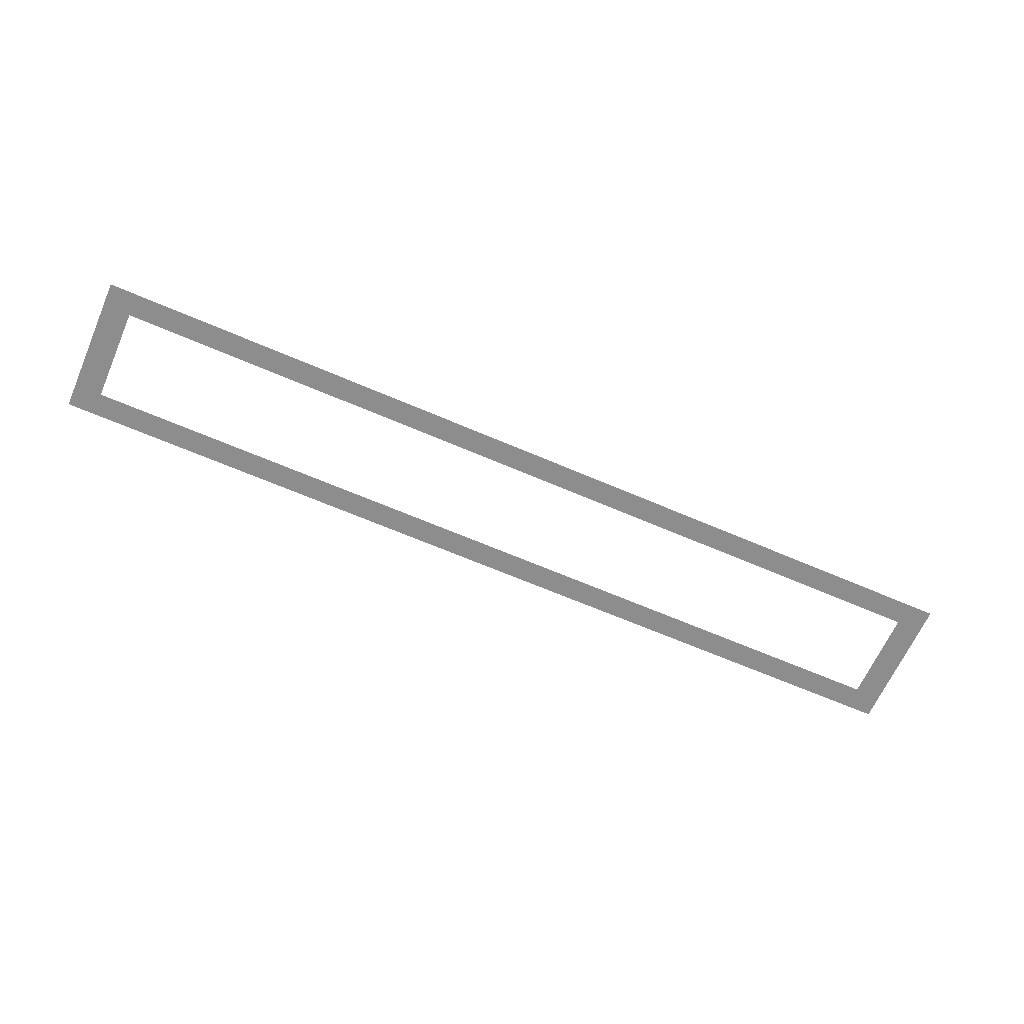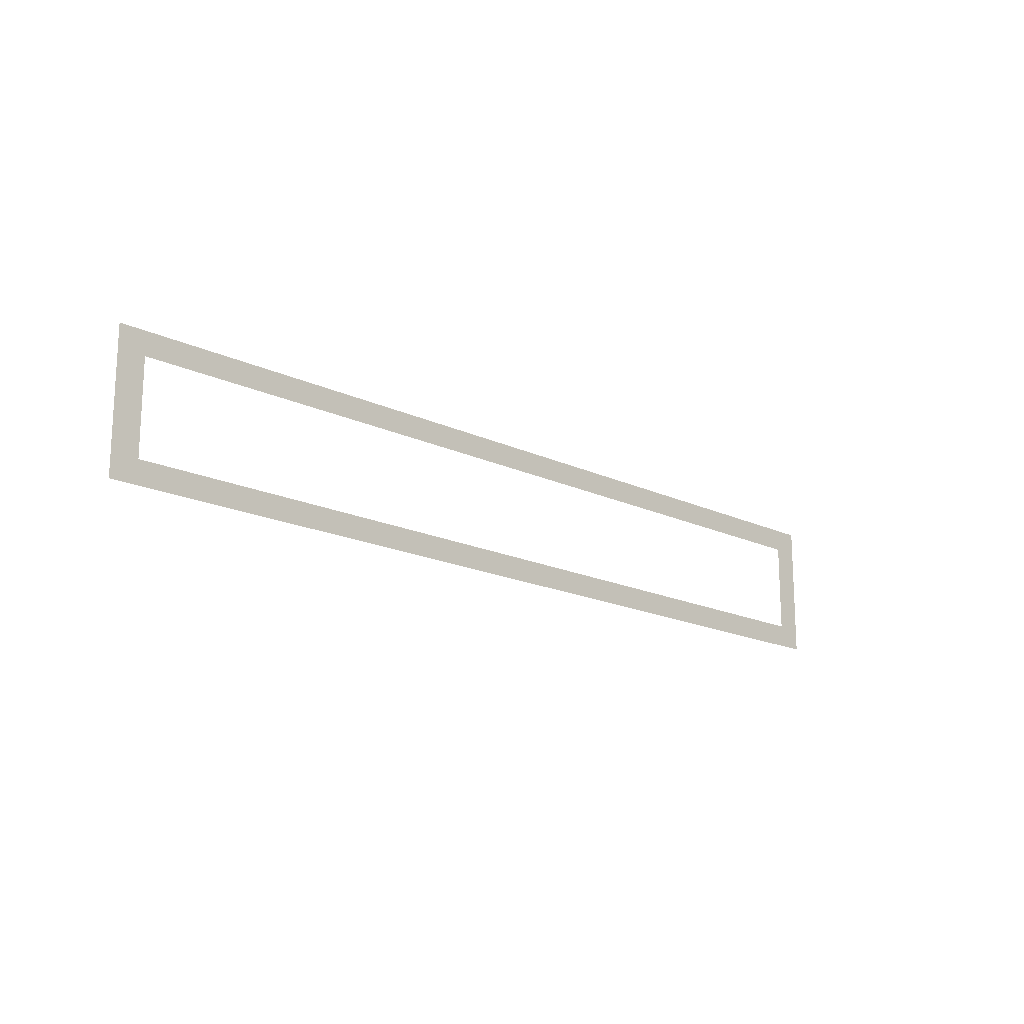
<metadata>
{"format":"obj","ext":"obj","renderer":"f3d","projection":"perspective","resolution":1024,"background":"white","views":[{"elev":-64.6,"azim":156.4,"up":"+Y"},{"elev":-17.0,"azim":135.9,"up":"+Z"}]}
</metadata>
<code>
v -2.5 0 0.375
v -2.5 0 -0.375
v -2.355 0 -0.25
v -2.355 0 0.25
v -2.5 0 0.375
v -2.355 0 0.25
v -1.939 0 0.25
v -2.5 0 0.375
v -1.939 0 0.25
v -1.683 0 0.25
v -2.5 0 0.375
v -1.683 0 0.25
v -1.428 0 0.25
v -2.5 0 0.375
v -1.428 0 0.25
v -1.166 0 0.25
v -2.5 0 0.375
v -1.166 0 0.25
v -0.911 0 0.25
v -2.5 0 0.375
v -0.911 0 0.25
v -0.6552 0 0.25
v -2.5 0 0.375
v -0.6552 0 0.25
v -0.4228 0 0.25
v -2.5 0 0.375
v -0.4228 0 0.25
v -0.033 0 0.25
v 2.5 0 0.375
v 2.5 0 0.375
v -0.033 0 0.25
v 0.2225 0 0.25
v 2.5 0 0.375
v 0.2225 0 0.25
v 0.4835 0 0.25
v 2.5 0 0.375
v 0.4835 0 0.25
v 0.739 0 0.25
v 2.5 0 0.375
v 0.739 0 0.25
v 0.9948 0 0.25
v 2.5 0 0.375
v 0.9948 0 0.25
v 1.227 0 0.25
v 2.5 0 0.375
v 1.227 0 0.25
v 1.483 0 0.25
v 2.5 0 0.375
v 1.483 0 0.25
v 1.97 0 0.25
v 2.5 0 0.375
v 1.97 0 0.25
v 2.155 0 0.25
v 2.5 0 0.375
v 2.155 0 0.25
v 2.355 0 0.25
v 2.5 0 0.375
v 2.355 0 0.25
v 2.355 0 -0.25
v 2.5 0 -0.375
v -2.5 0 -0.375
v -1.939 0 -0.25
v -2.355 0 -0.25
v -2.5 0 -0.375
v -1.683 0 -0.25
v -1.939 0 -0.25
v -2.5 0 -0.375
v -1.503 0 -0.25
v -1.683 0 -0.25
v -2.5 0 -0.375
v -1.343 0 -0.25
v -1.503 0 -0.25
v -2.5 0 -0.375
v -1.251 0 -0.25
v -1.343 0 -0.25
v -2.5 0 -0.375
v -1.091 0 -0.25
v -1.251 0 -0.25
v -2.5 0 -0.375
v -0.911 0 -0.25
v -1.091 0 -0.25
v -2.5 0 -0.375
v -0.6552 0 -0.25
v -0.911 0 -0.25
v -2.5 0 -0.375
v -0.4228 0 -0.25
v -0.6552 0 -0.25
v -2.5 0 -0.375
v 2.5 0 -0.375
v -0.033 0 -0.25
v -0.4228 0 -0.25
v 2.5 0 -0.375
v 0.147 0 -0.25
v -0.033 0 -0.25
v 2.5 0 -0.375
v 0.3066 0 -0.25
v 0.147 0 -0.25
v 2.5 0 -0.375
v 0.3994 0 -0.25
v 0.3066 0 -0.25
v 2.5 0 -0.375
v 0.559 0 -0.25
v 0.3994 0 -0.25
v 2.5 0 -0.375
v 0.739 0 -0.25
v 0.559 0 -0.25
v 2.5 0 -0.375
v 0.9948 0 -0.25
v 0.739 0 -0.25
v 2.5 0 -0.375
v 1.227 0 -0.25
v 0.9948 0 -0.25
v 2.5 0 -0.375
v 1.483 0 -0.25
v 1.227 0 -0.25
v 2.5 0 -0.375
v 1.683 0 -0.25
v 1.483 0 -0.25
v 2.5 0 -0.375
v 1.883 0 -0.25
v 1.683 0 -0.25
v 2.5 0 -0.375
v 2.083 0 -0.25
v 1.883 0 -0.25
v 2.5 0 -0.375
v 2.155 0 -0.25
v 2.083 0 -0.25
v 2.5 0 -0.375
v 2.355 0 -0.25
v 2.155 0 -0.25
g mesh7429358
f 1 2 3
f 3 4 1
f 5 6 7
f 8 9 10
f 11 12 13
f 14 15 16
f 17 18 19
f 20 21 22
f 23 24 25
f 26 27 28
f 28 29 26
f 30 31 32
f 33 34 35
f 36 37 38
f 39 40 41
f 42 43 44
f 45 46 47
f 48 49 50
f 51 52 53
f 54 55 56
f 57 58 59
f 59 60 57
f 61 62 63
f 64 65 66
f 67 68 69
f 70 71 72
f 73 74 75
f 76 77 78
f 79 80 81
f 82 83 84
f 85 86 87
f 88 89 90
f 90 91 88
f 92 93 94
f 95 96 97
f 98 99 100
f 101 102 103
f 104 105 106
f 107 108 109
f 110 111 112
f 113 114 115
f 116 117 118
f 119 120 121
f 122 123 124
f 125 126 127
f 128 129 130

</code>
